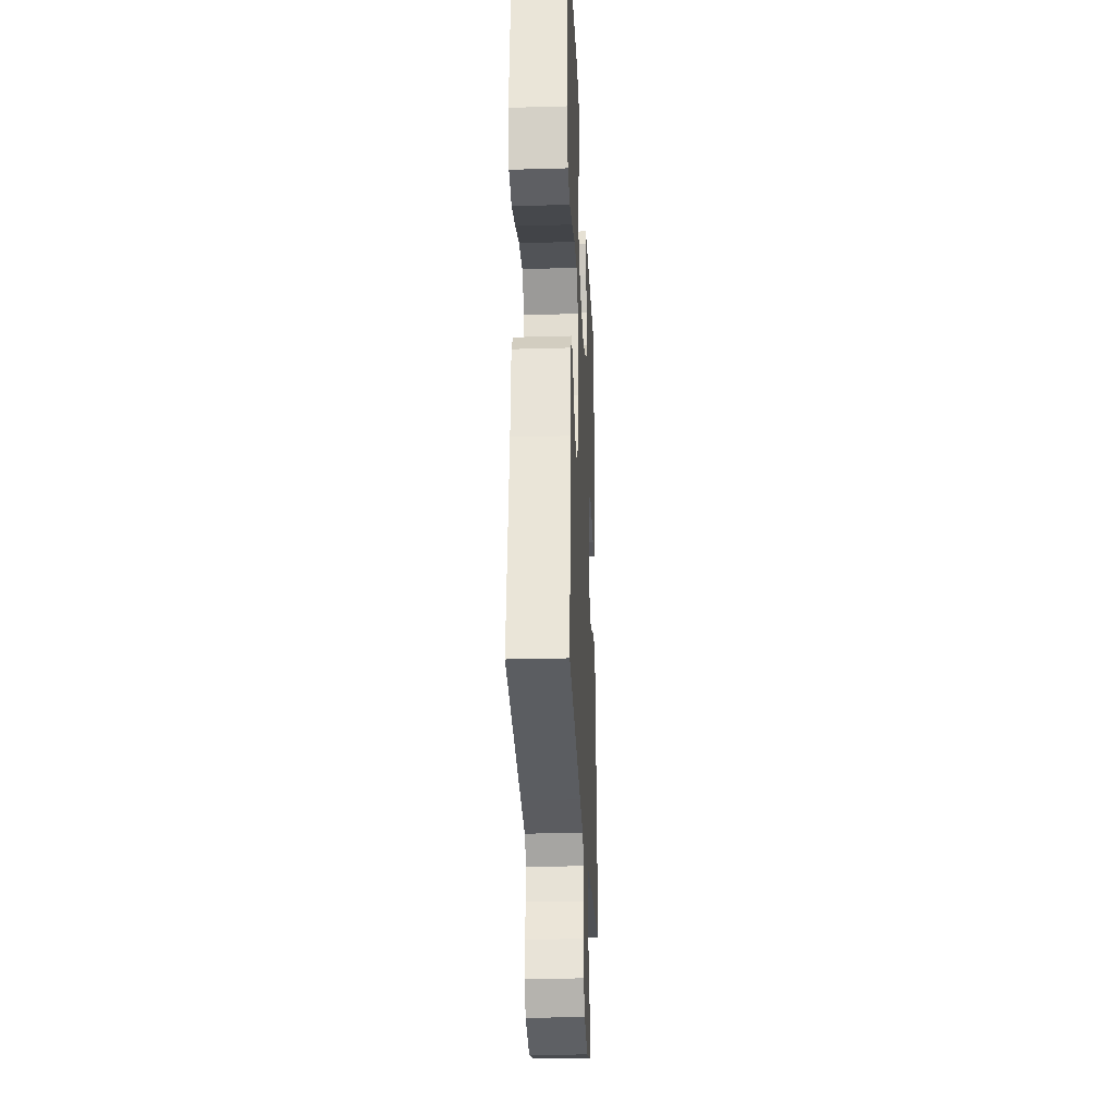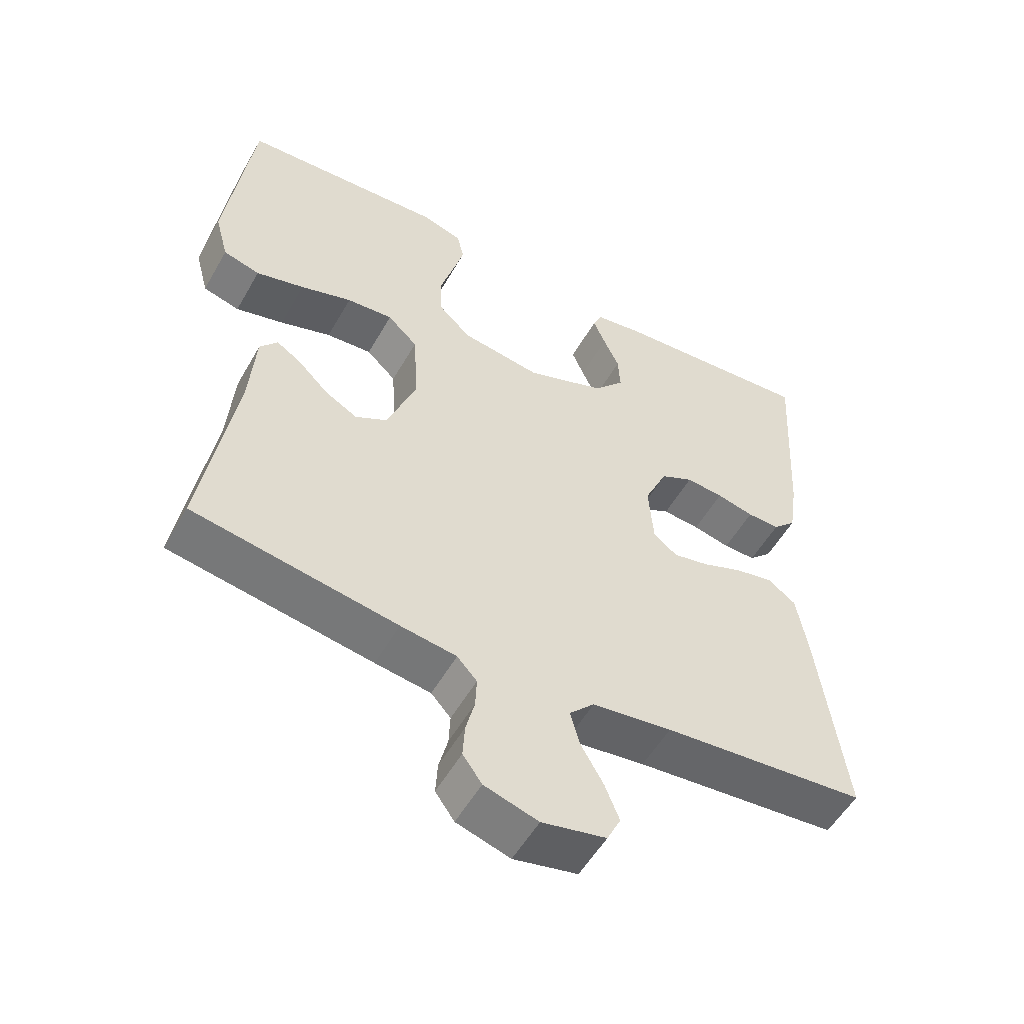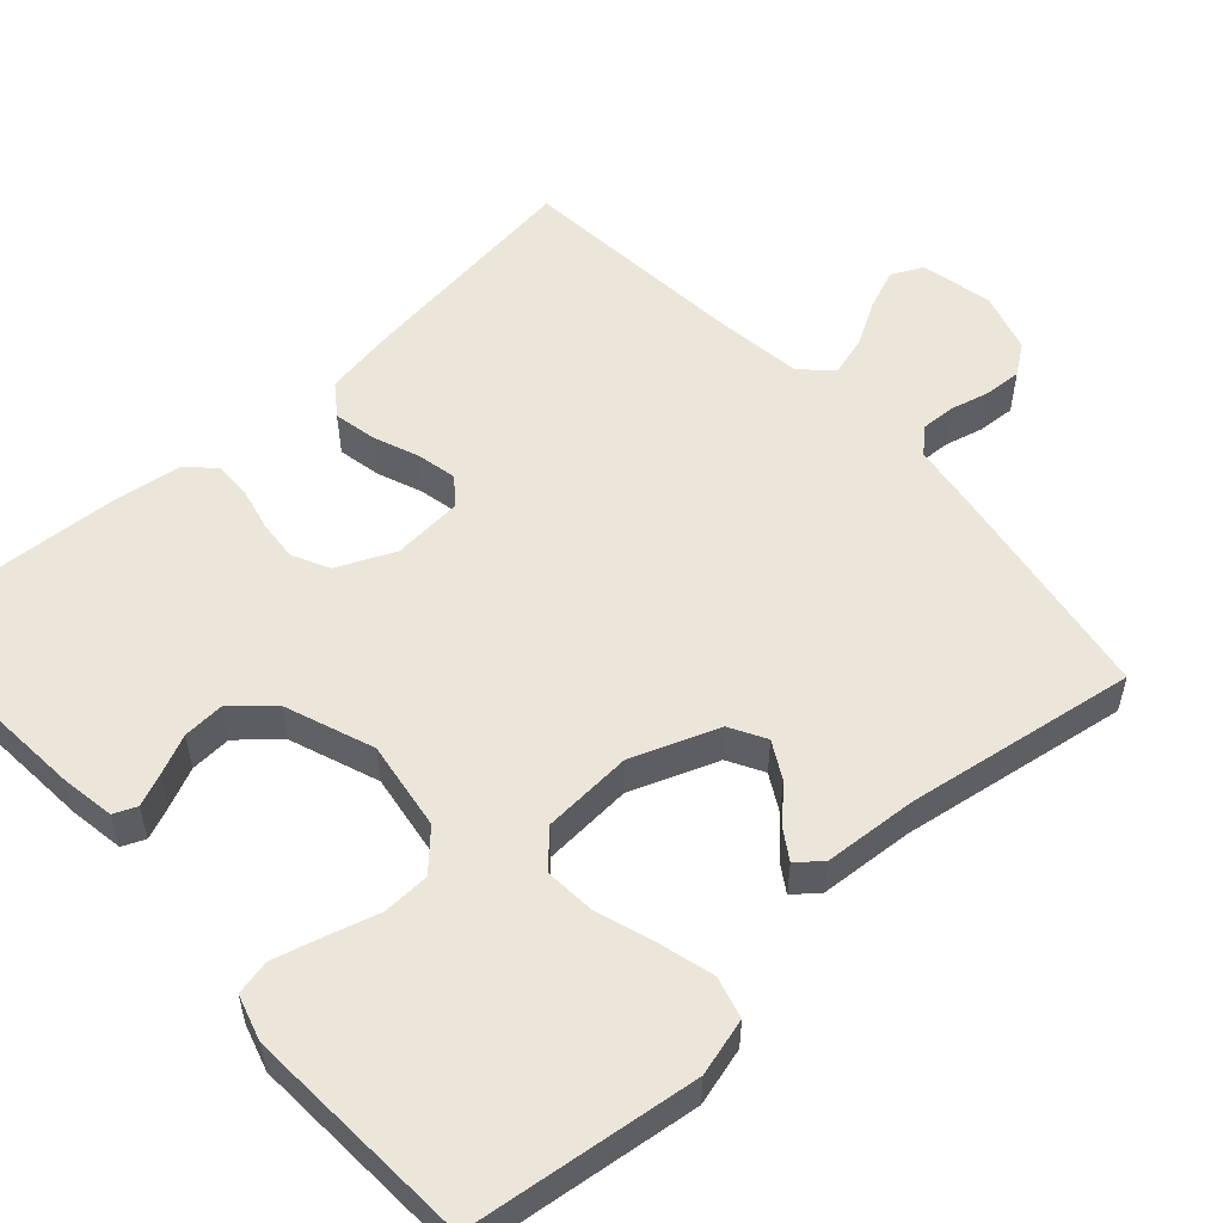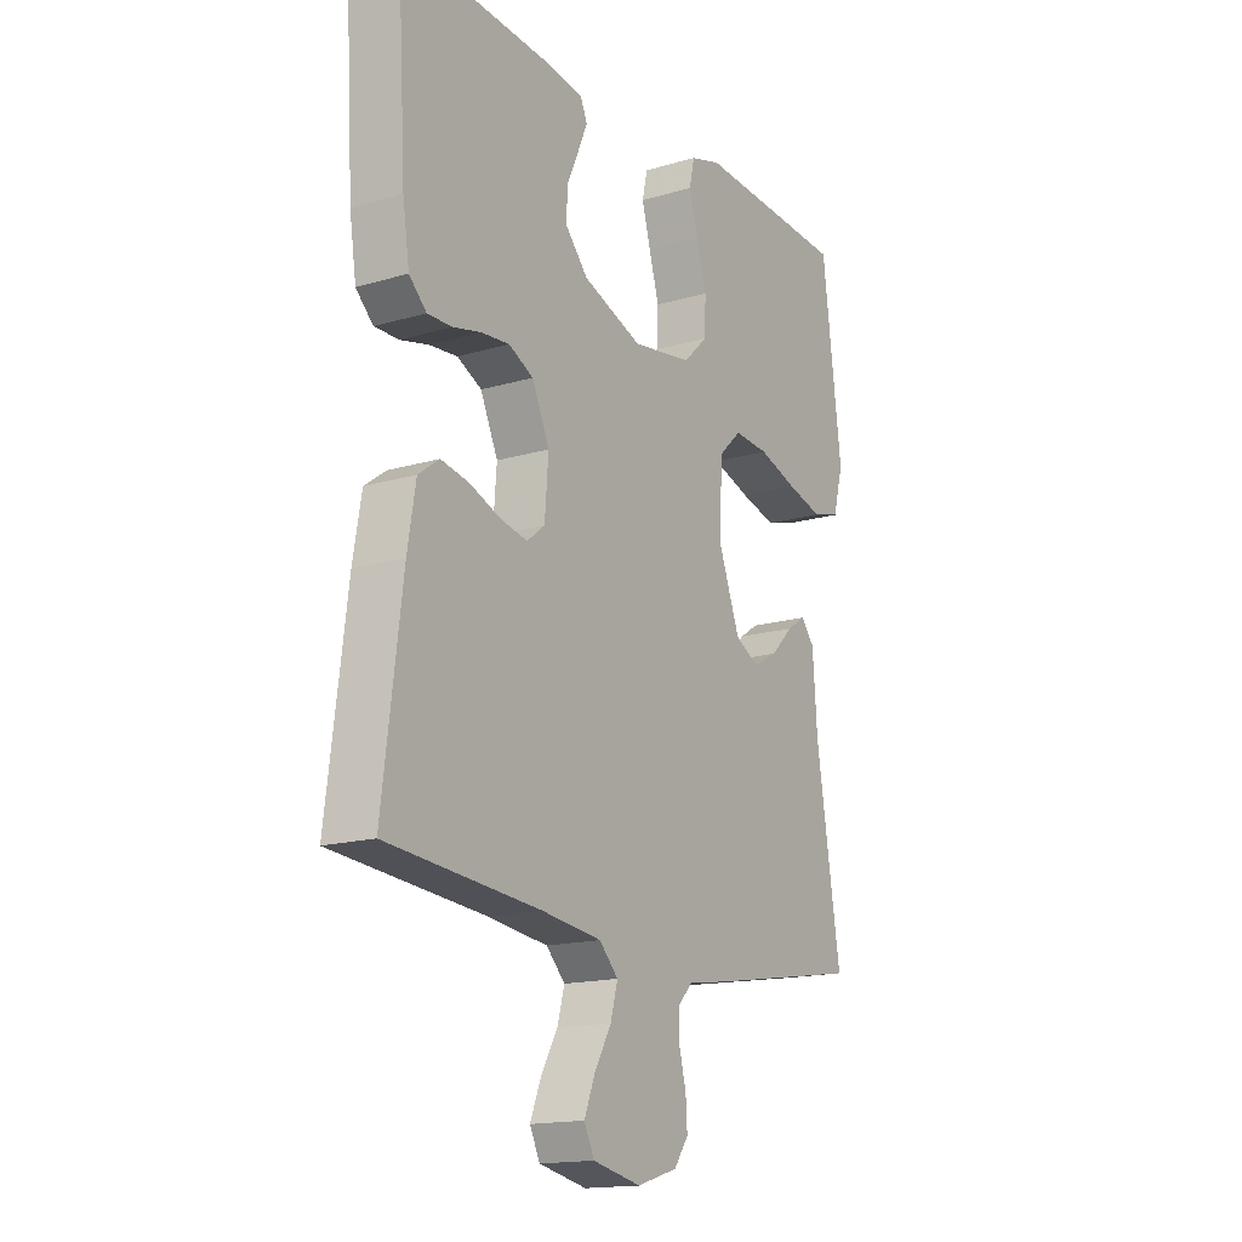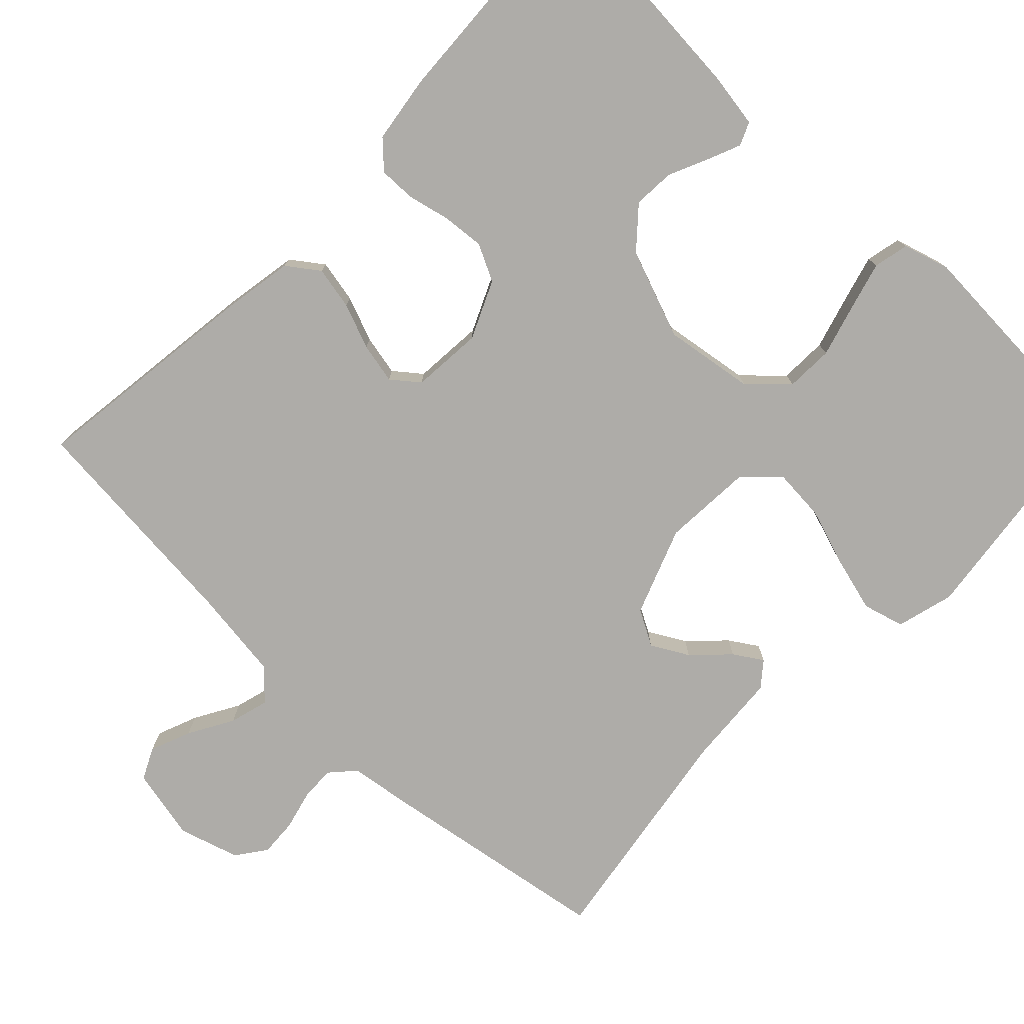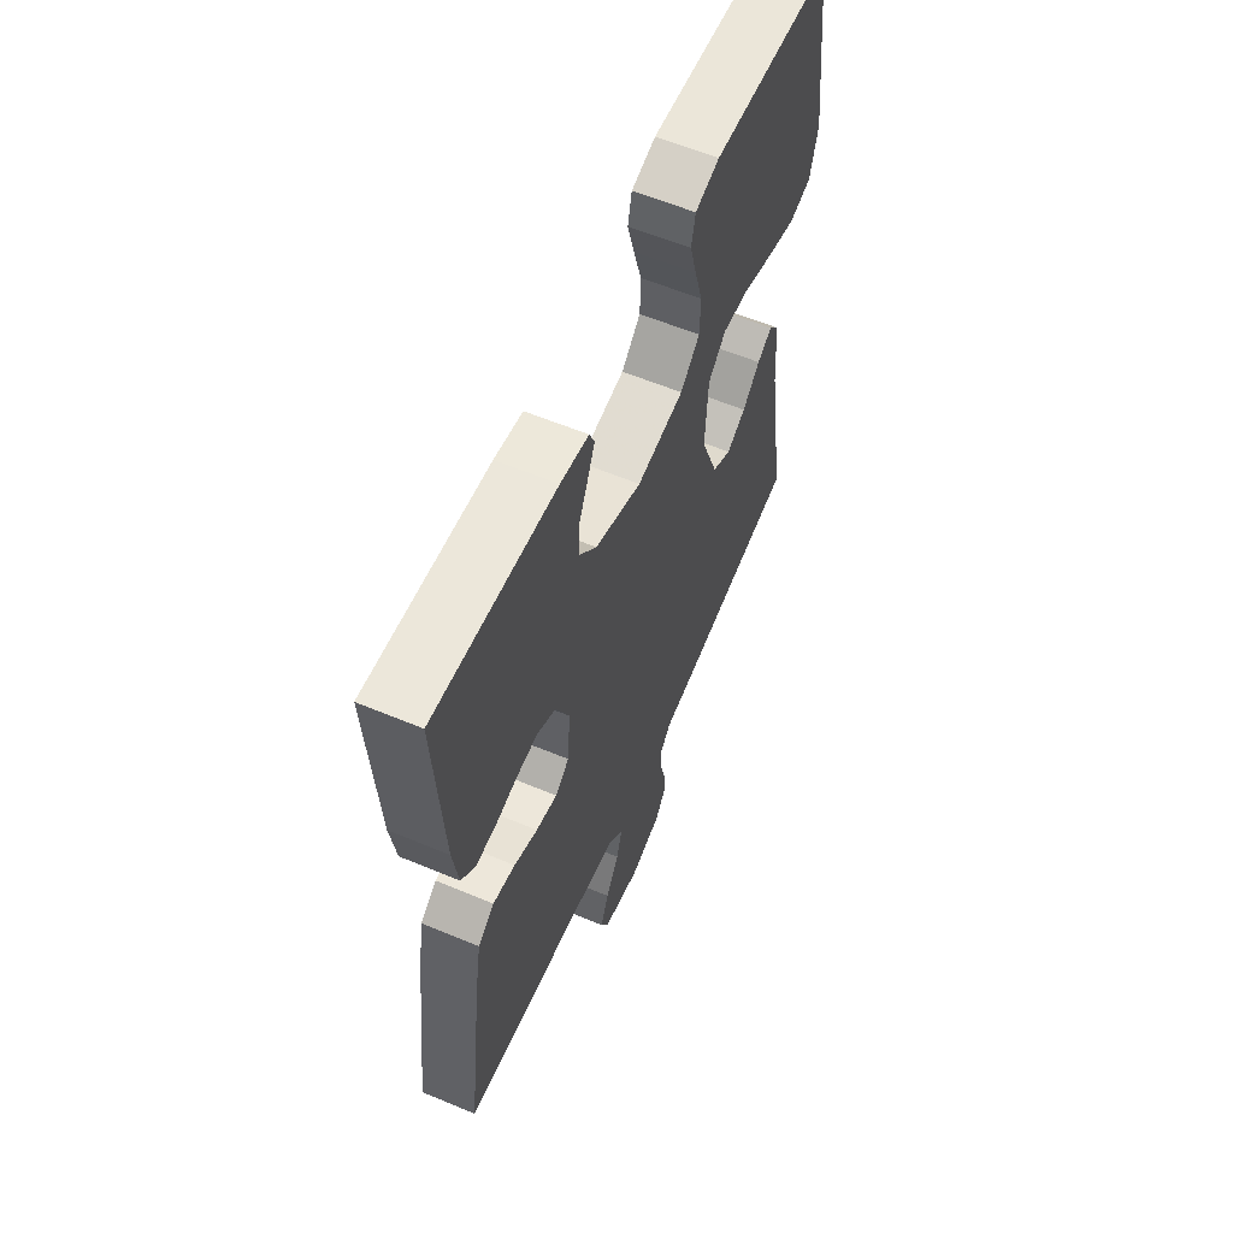
<metadata>
{"format":"obj","ext":"obj","renderer":"f3d","projection":"perspective","resolution":1024,"background":"white","views":[{"elev":-26.1,"azim":92.6,"up":"+Z"},{"elev":-54.0,"azim":150.8,"up":"+Z"},{"elev":54.5,"azim":47.8,"up":"+Y"},{"elev":-16.2,"azim":-58.6,"up":"+Z"},{"elev":-76.9,"azim":-44.0,"up":"+Y"},{"elev":59.8,"azim":-66.8,"up":"+Z"}]}
</metadata>
<code>
v -0.5 0.07 0.5
v -0.2 0.07 0.478
v -0.13 0.07 0.467
v -0.117 0.07 0.437
v -0.135 0.07 0.394
v -0.158 0.07 0.343
v -0.161 0.07 0.289
v -0.116 0.07 0.238
v 0 0.07 0.195
v 0.117 0.07 0.213
v 0.165 0.07 0.259
v 0.167 0.07 0.321
v 0.147 0.07 0.39
v 0.13 0.07 0.452
v 0.14 0.07 0.498
v 0.2 0.07 0.516
v 0.5 0.07 0.5
v 0.538 0.07 0.2
v 0.518 0.07 0.125
v 0.464 0.07 0.11
v 0.393 0.07 0.129
v 0.317 0.07 0.154
v 0.249 0.07 0.159
v 0.205 0.07 0.117
v 0.198 0.07 0
v 0.241 0.07 -0.114
v 0.288 0.07 -0.14
v 0.336 0.07 -0.113
v 0.38 0.07 -0.069
v 0.417 0.07 -0.045
v 0.443 0.07 -0.077
v 0.452 0.07 -0.2
v 0.5 0.07 -0.5
v 0.2 0.07 -0.55
v 0.118 0.07 -0.562
v 0.089 0.07 -0.594
v 0.091 0.07 -0.639
v 0.104 0.07 -0.69
v 0.107 0.07 -0.739
v 0.079 0.07 -0.778
v 0 0.07 -0.802
v -0.094 0.07 -0.782
v -0.114 0.07 -0.741
v -0.093 0.07 -0.688
v -0.06 0.07 -0.63
v -0.046 0.07 -0.579
v -0.083 0.07 -0.541
v -0.2 0.07 -0.526
v -0.5 0.07 -0.5
v -0.462 0.07 -0.2
v -0.446 0.07 -0.105
v -0.405 0.07 -0.075
v -0.349 0.07 -0.086
v -0.29 0.07 -0.109
v -0.237 0.07 -0.12
v -0.202 0.07 -0.092
v -0.195 0.07 0
v -0.229 0.07 0.075
v -0.277 0.07 0.099
v -0.332 0.07 0.094
v -0.387 0.07 0.081
v -0.435 0.07 0.08
v -0.469 0.07 0.113
v -0.482 0.07 0.2
v -0.5 0 0.5
v -0.2 0 0.478
v -0.13 0 0.467
v -0.117 0 0.437
v -0.135 0 0.394
v -0.158 0 0.343
v -0.161 0 0.289
v -0.116 0 0.238
v 0 0 0.195
v 0.117 0 0.213
v 0.165 0 0.259
v 0.167 0 0.321
v 0.147 0 0.39
v 0.13 0 0.452
v 0.14 0 0.498
v 0.2 0 0.516
v 0.5 0 0.5
v 0.538 0 0.2
v 0.518 0 0.125
v 0.464 0 0.11
v 0.393 0 0.129
v 0.317 0 0.154
v 0.249 0 0.159
v 0.205 0 0.117
v 0.198 0 0
v 0.241 0 -0.114
v 0.288 0 -0.14
v 0.336 0 -0.113
v 0.38 0 -0.069
v 0.417 0 -0.045
v 0.443 0 -0.077
v 0.452 0 -0.2
v 0.5 0 -0.5
v 0.2 0 -0.55
v 0.118 0 -0.562
v 0.089 0 -0.594
v 0.091 0 -0.639
v 0.104 0 -0.69
v 0.107 0 -0.739
v 0.079 0 -0.778
v 0 0 -0.802
v -0.094 0 -0.782
v -0.114 0 -0.741
v -0.093 0 -0.688
v -0.06 0 -0.63
v -0.046 0 -0.579
v -0.083 0 -0.541
v -0.2 0 -0.526
v -0.5 0 -0.5
v -0.462 0 -0.2
v -0.446 0 -0.105
v -0.405 0 -0.075
v -0.349 0 -0.086
v -0.29 0 -0.109
v -0.237 0 -0.12
v -0.202 0 -0.092
v -0.195 0 0
v -0.229 0 0.075
v -0.277 0 0.099
v -0.332 0 0.094
v -0.387 0 0.081
v -0.435 0 0.08
v -0.469 0 0.113
v -0.482 0 0.2
f 4 5 6
f 3 4 6
f 2 3 6
f 1 2 6
f 64 1 6
f 63 64 6
f 62 63 6
f 61 62 6
f 60 61 6
f 59 60 6 7
f 58 59 7 8
f 57 58 8 9
f 56 57 9 10
f 52 53 54
f 51 52 54
f 50 51 54
f 49 50 54
f 48 49 54
f 47 48 54 55
f 46 47 55 56
f 43 44 45
f 42 43 45
f 41 42 45
f 40 41 45
f 39 40 45
f 38 39 45
f 37 38 45
f 36 37 45 46
f 46 56 10
f 36 46 10
f 35 36 10
f 32 33 34 35
f 31 32 35
f 30 31 35
f 29 30 35
f 28 29 35
f 20 21 22
f 19 20 22
f 18 19 22
f 17 18 22
f 16 17 22
f 15 16 22
f 14 15 22
f 13 14 22
f 12 13 22
f 11 12 22 23
f 10 11 23 24
f 27 28 35
f 26 27 35
f 25 26 35 10
f 10 24 25
f 70 69 68
f 70 68 67
f 70 67 66
f 70 66 65
f 70 65 128
f 70 128 127
f 70 127 126
f 70 126 125
f 70 125 124
f 71 70 124 123
f 72 71 123 122
f 73 72 122 121
f 74 73 121 120
f 118 117 116
f 118 116 115
f 118 115 114
f 118 114 113
f 118 113 112
f 119 118 112 111
f 120 119 111 110
f 109 108 107
f 109 107 106
f 109 106 105
f 109 105 104
f 109 104 103
f 109 103 102
f 109 102 101
f 110 109 101 100
f 74 120 110
f 74 110 100
f 74 100 99
f 99 98 97 96
f 99 96 95
f 99 95 94
f 99 94 93
f 99 93 92
f 86 85 84
f 86 84 83
f 86 83 82
f 86 82 81
f 86 81 80
f 86 80 79
f 86 79 78
f 86 78 77
f 86 77 76
f 87 86 76 75
f 88 87 75 74
f 99 92 91
f 99 91 90
f 74 99 90 89
f 89 88 74
f 1 65 66 2
f 2 66 67 3
f 3 67 68 4
f 4 68 69 5
f 5 69 70 6
f 6 70 71 7
f 7 71 72 8
f 8 72 73 9
f 9 73 74 10
f 10 74 75 11
f 11 75 76 12
f 12 76 77 13
f 13 77 78 14
f 14 78 79 15
f 15 79 80 16
f 16 80 81 17
f 17 81 82 18
f 18 82 83 19
f 19 83 84 20
f 20 84 85 21
f 21 85 86 22
f 22 86 87 23
f 23 87 88 24
f 24 88 89 25
f 25 89 90 26
f 26 90 91 27
f 27 91 92 28
f 28 92 93 29
f 29 93 94 30
f 30 94 95 31
f 31 95 96 32
f 32 96 97 33
f 33 97 98 34
f 34 98 99 35
f 35 99 100 36
f 36 100 101 37
f 37 101 102 38
f 38 102 103 39
f 39 103 104 40
f 40 104 105 41
f 41 105 106 42
f 42 106 107 43
f 43 107 108 44
f 44 108 109 45
f 45 109 110 46
f 46 110 111 47
f 47 111 112 48
f 48 112 113 49
f 49 113 114 50
f 50 114 115 51
f 51 115 116 52
f 52 116 117 53
f 53 117 118 54
f 54 118 119 55
f 55 119 120 56
f 56 120 121 57
f 57 121 122 58
f 58 122 123 59
f 59 123 124 60
f 60 124 125 61
f 61 125 126 62
f 62 126 127 63
f 63 127 128 64
f 64 128 65 1

</code>
